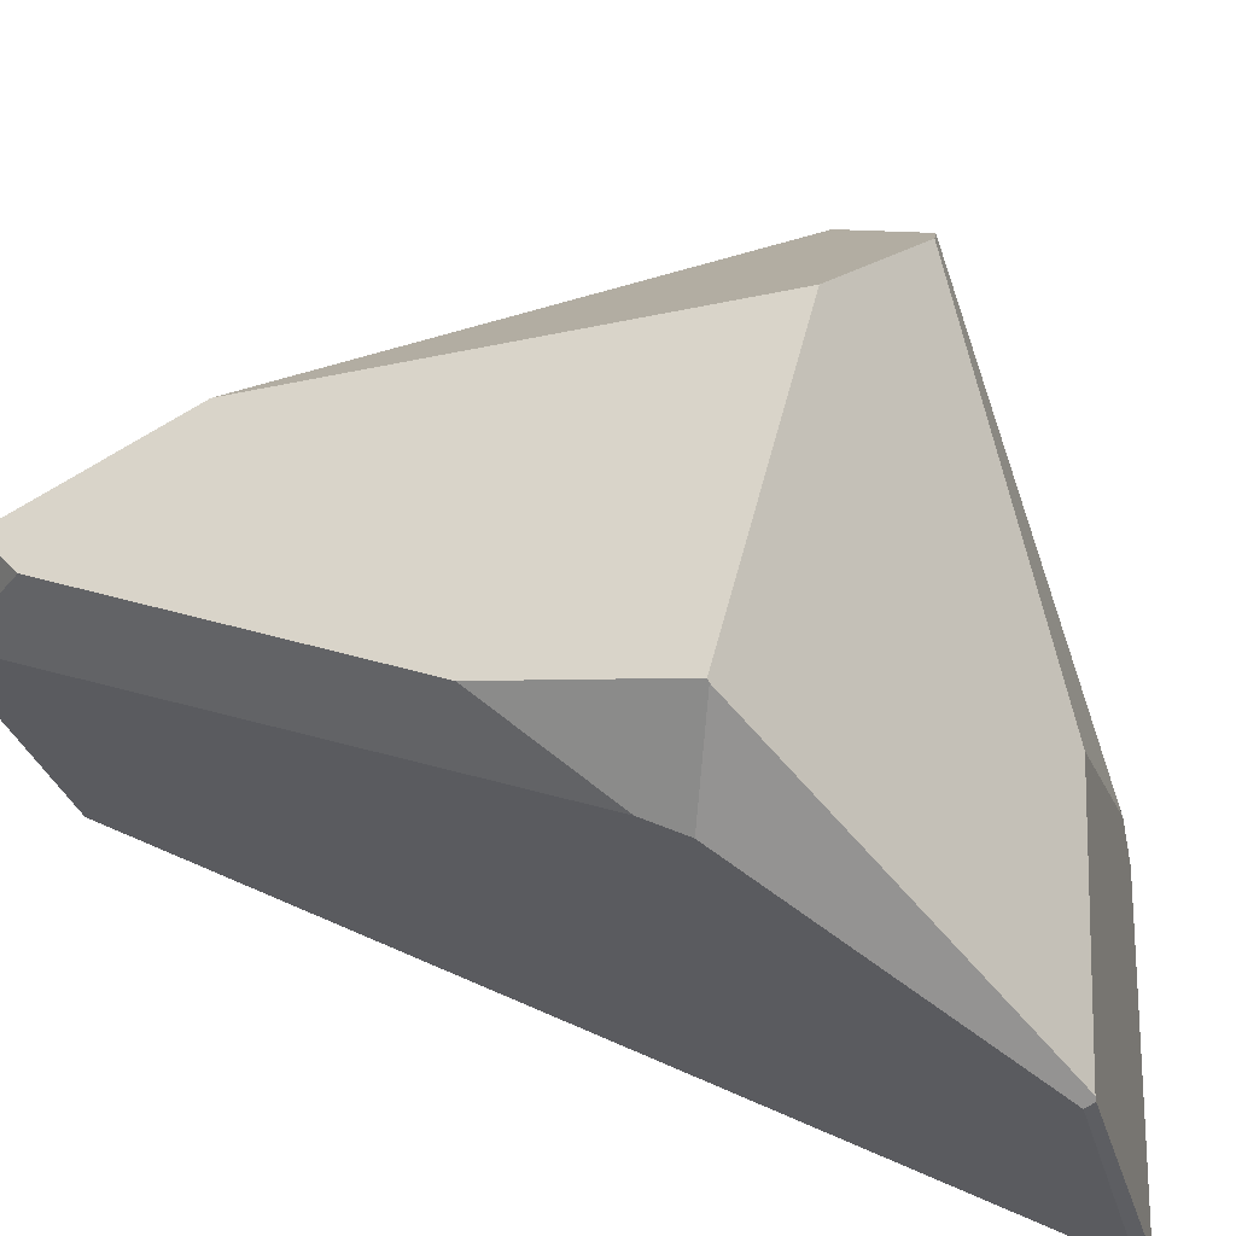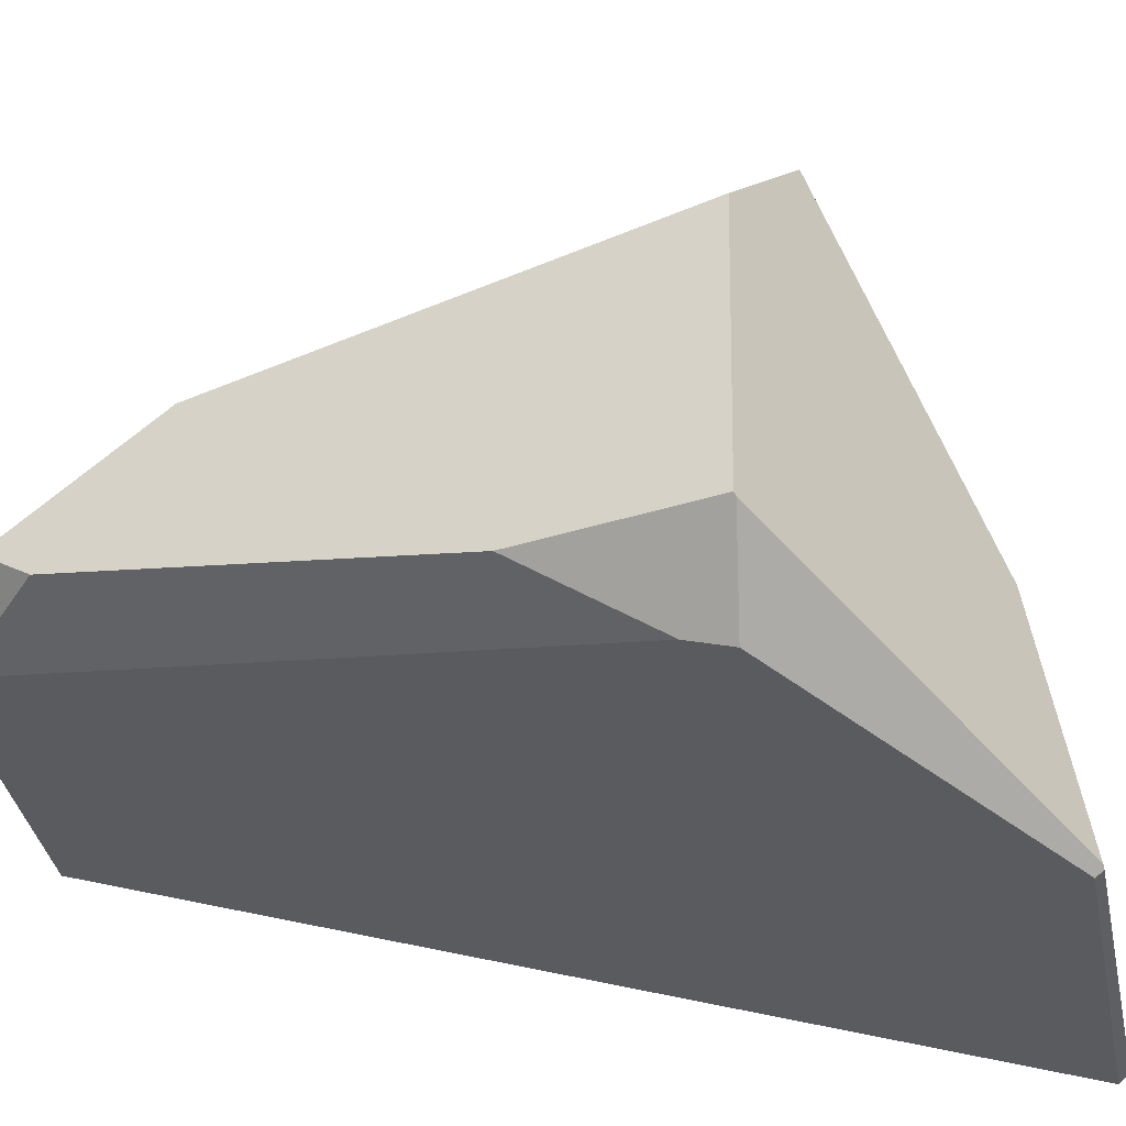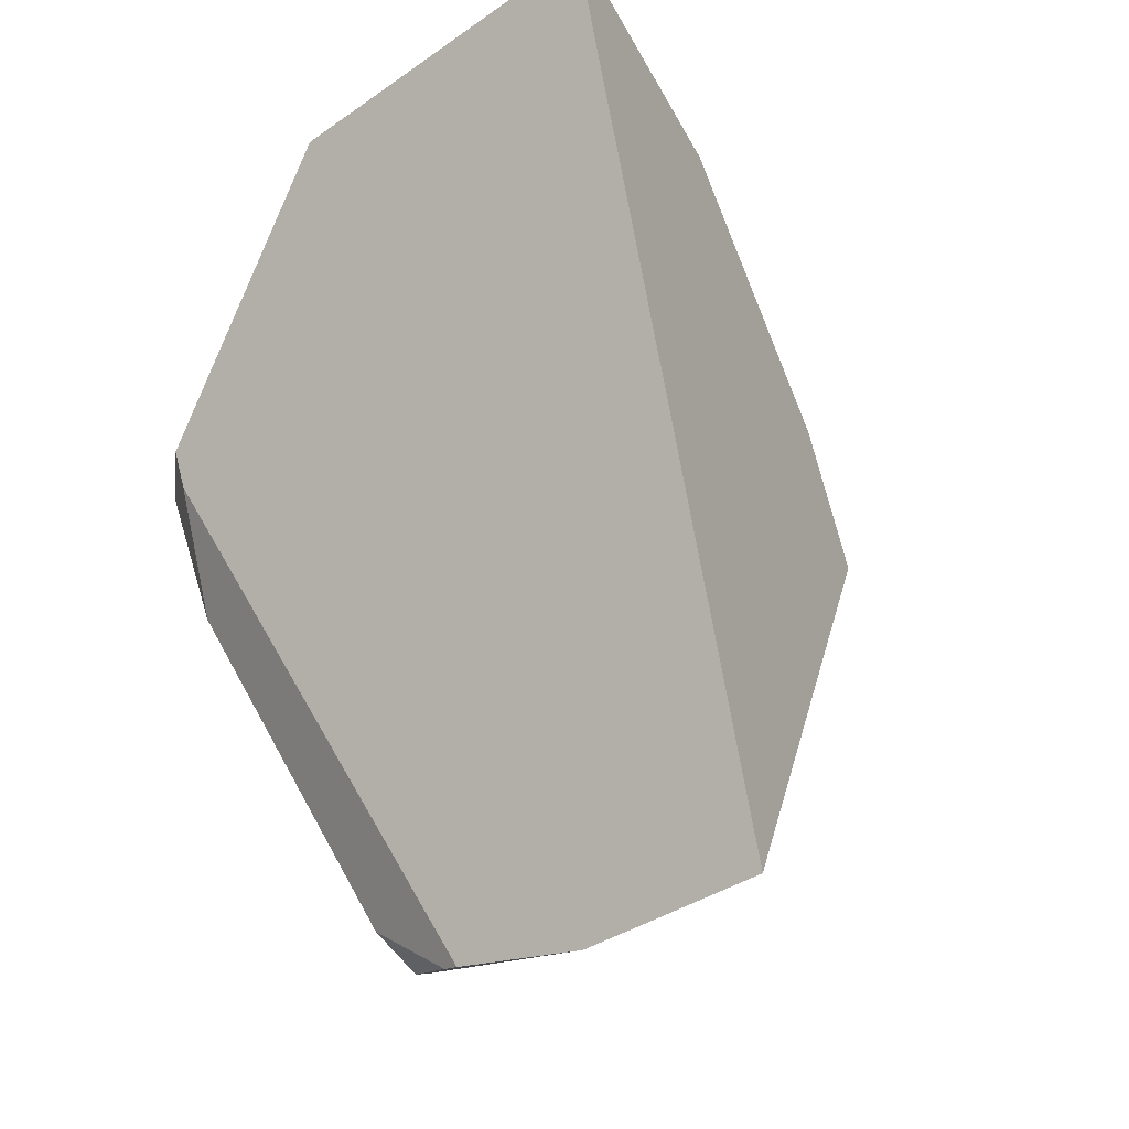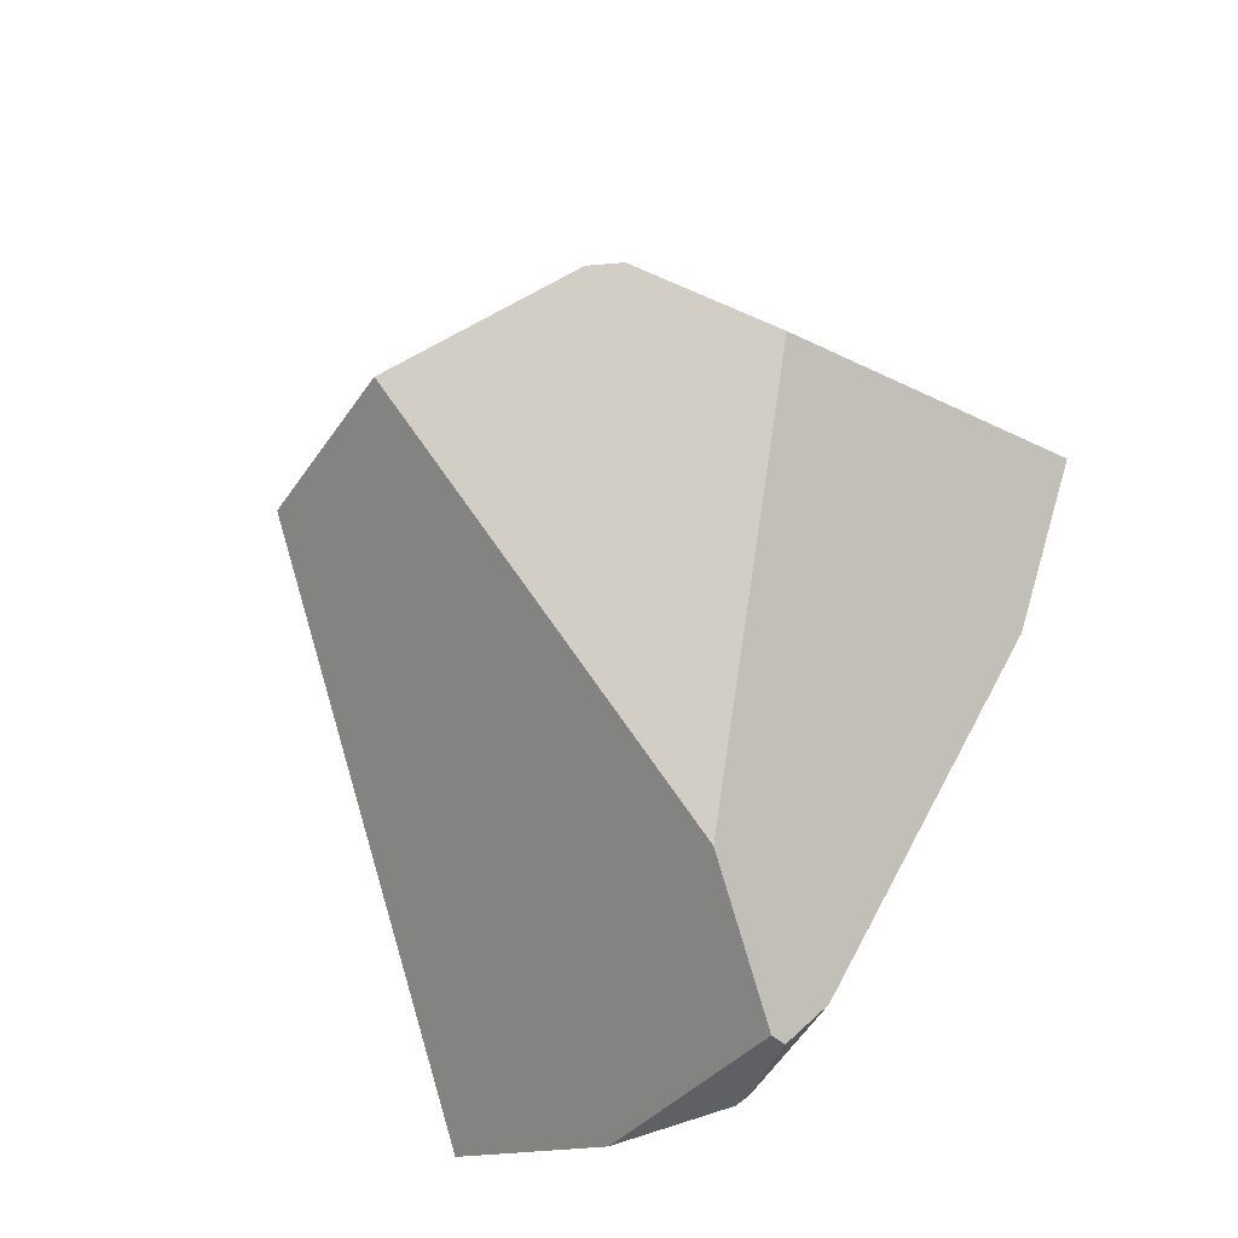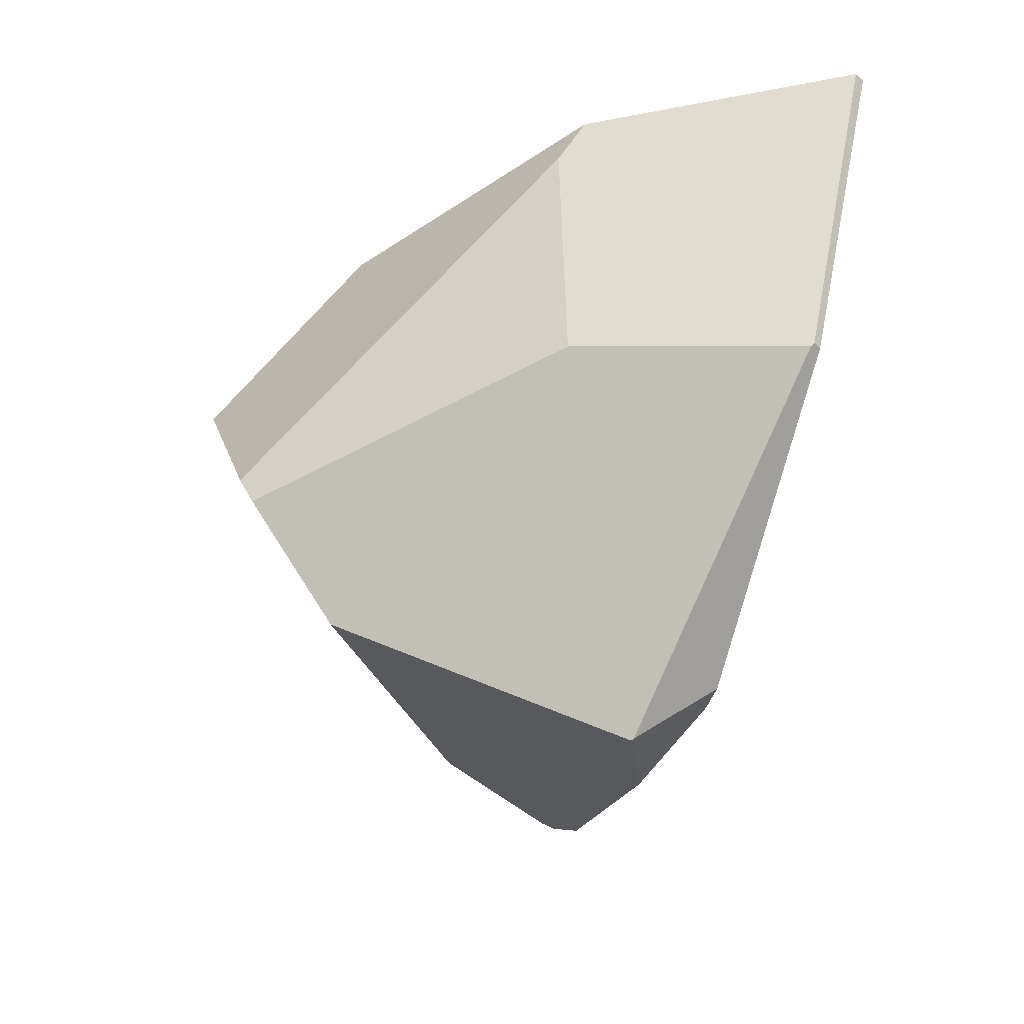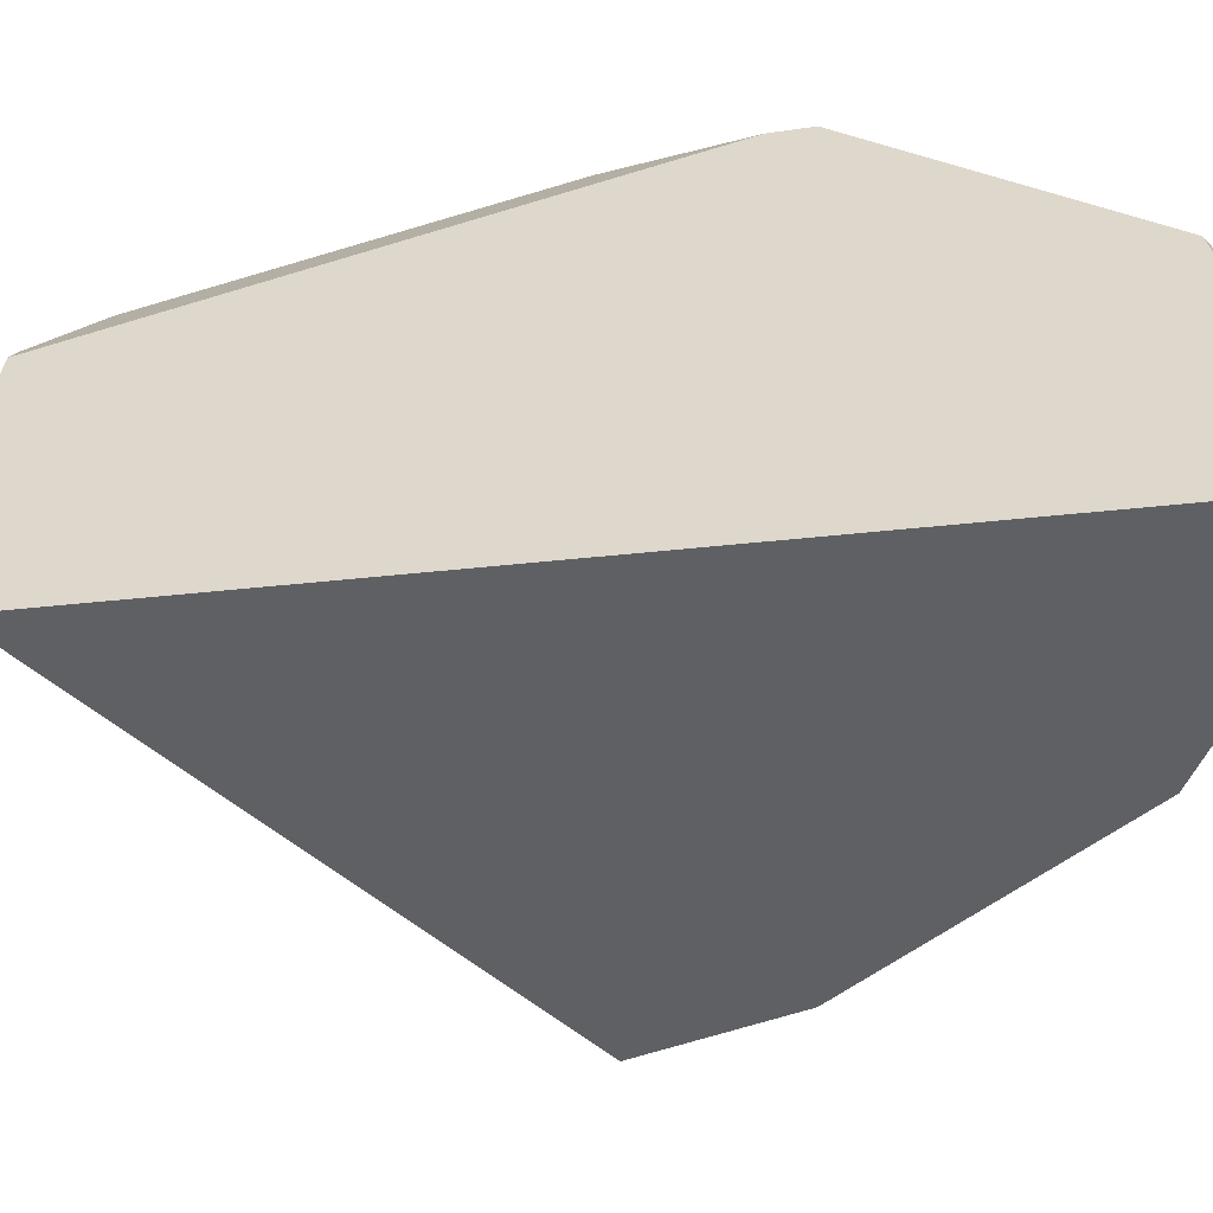
<metadata>
{"format":"obj","ext":"obj","renderer":"f3d","projection":"perspective","resolution":1024,"background":"white","views":[{"elev":53.5,"azim":102.4,"up":"+Z"},{"elev":44.3,"azim":90.4,"up":"+Z"},{"elev":-25.5,"azim":140.4,"up":"+Y"},{"elev":-29.6,"azim":-37.1,"up":"+Y"},{"elev":46.8,"azim":23.6,"up":"+Y"},{"elev":-70.8,"azim":82.2,"up":"+Z"}]}
</metadata>
<code>
g  Instance
v 1.764 -51.92 -7.372
v 1.872 -51.99 -7.704
v 1.914 -51.75 -7.298
v 1.28 -51.35 -7.16
v -0.02611 -49.75 -7.45
v 1.697 -51.9 -7.367
v 1.697 -51.9 -7.367
v -0.02611 -49.75 -7.45
v 1.723 -52.03 -8.362
v 1.723 -52.03 -8.362
v -0.02611 -49.75 -7.45
v 1.553 -51.9 -9.146
v 1.553 -51.9 -9.146
v -0.02611 -49.75 -7.45
v 0.03904 -49.91 -8.222
v 0.03904 -49.91 -8.222
v -0.02611 -49.75 -7.45
v -0.02619 -49.75 -7.451
v 1.093 -49.63 -6.46
v 0.5868 -49.37 -6.755
v 1.28 -51.35 -7.16
v 1.28 -51.35 -7.16
v 0.5868 -49.37 -6.755
v -0.02611 -49.75 -7.45
v -0.02611 -49.75 -7.45
v 0.5868 -49.37 -6.755
v 0.4748 -49.38 -6.852
v 1.093 -49.63 -6.46
v 1.28 -51.35 -7.16
v 2.47 -49.66 -6.418
v 2.47 -49.66 -6.418
v 1.28 -51.35 -7.16
v 2.427 -50.32 -6.691
v 2.427 -50.32 -6.691
v 1.28 -51.35 -7.16
v 1.914 -51.75 -7.298
v 1.914 -51.75 -7.298
v 1.28 -51.35 -7.16
v 1.764 -51.92 -7.372
v 1.764 -51.92 -7.372
v 1.28 -51.35 -7.16
v 1.697 -51.9 -7.367
v 0.3409 -49.35 -8.306
v 0.03904 -49.91 -8.222
v -0.02619 -49.75 -7.451
v 2.427 -50.32 -6.691
v 1.914 -51.75 -7.298
v 2.658 -49.8 -6.805
v 2.658 -49.8 -6.805
v 1.914 -51.75 -7.298
v 1.878 -52 -7.793
v 1.878 -52 -7.793
v 1.914 -51.75 -7.298
v 1.872 -51.99 -7.704
v 1.313 -48.49 -8.673
v 2.384 -48.23 -9.151
v 0.3409 -49.35 -8.306
v 0.3409 -49.35 -8.306
v 2.384 -48.23 -9.151
v 0.03904 -49.91 -8.222
v 0.03904 -49.91 -8.222
v 2.384 -48.23 -9.151
v 1.553 -51.9 -9.146
v 1.553 -51.9 -9.146
v 2.384 -48.23 -9.151
v 2.415 -48.27 -9.169
v 1.313 -48.49 -8.673
v 1.273 -48.54 -8.466
v 2.384 -48.23 -9.151
v 2.384 -48.23 -9.151
v 1.273 -48.54 -8.466
v 2.691 -48.51 -7.741
v 2.691 -48.51 -7.741
v 1.273 -48.54 -8.466
v 2.683 -48.52 -7.724
v 2.683 -48.52 -7.724
v 1.273 -48.54 -8.466
v 1.717 -48.7 -7.517
v 1.697 -51.9 -7.367
v 1.723 -52.03 -8.362
v 1.764 -51.92 -7.372
v 1.764 -51.92 -7.372
v 1.723 -52.03 -8.362
v 1.872 -51.99 -7.704
v 1.872 -51.99 -7.704
v 1.723 -52.03 -8.362
v 1.878 -52 -7.793
v 2.714 -48.54 -7.751
v 2.702 -49.63 -6.791
v 2.415 -48.27 -9.169
v 2.415 -48.27 -9.169
v 2.702 -49.63 -6.791
v 1.553 -51.9 -9.146
v 1.553 -51.9 -9.146
v 2.702 -49.63 -6.791
v 1.723 -52.03 -8.362
v 1.723 -52.03 -8.362
v 2.702 -49.63 -6.791
v 1.878 -52 -7.793
v 1.878 -52 -7.793
v 2.702 -49.63 -6.791
v 2.658 -49.8 -6.805
v 2.47 -49.66 -6.418
v 2.427 -50.32 -6.691
v 2.478 -49.65 -6.427
v 2.478 -49.65 -6.427
v 2.427 -50.32 -6.691
v 2.702 -49.63 -6.791
v 2.702 -49.63 -6.791
v 2.427 -50.32 -6.691
v 2.658 -49.8 -6.805
v 2.691 -48.51 -7.741
v 2.683 -48.52 -7.724
v 2.714 -48.54 -7.751
v 2.714 -48.54 -7.751
v 2.683 -48.52 -7.724
v 2.702 -49.63 -6.791
v 2.702 -49.63 -6.791
v 2.683 -48.52 -7.724
v 2.478 -49.65 -6.427
v 2.714 -48.54 -7.751
v 2.415 -48.27 -9.169
v 2.691 -48.51 -7.741
v 2.691 -48.51 -7.741
v 2.415 -48.27 -9.169
v 2.384 -48.23 -9.151
v 2.47 -49.66 -6.418
v 2.478 -49.65 -6.427
v 1.093 -49.63 -6.46
v 1.093 -49.63 -6.46
v 2.478 -49.65 -6.427
v 0.5868 -49.37 -6.755
v 0.5868 -49.37 -6.755
v 2.478 -49.65 -6.427
v 1.717 -48.7 -7.517
v 1.717 -48.7 -7.517
v 2.478 -49.65 -6.427
v 2.683 -48.52 -7.724
v -0.02611 -49.75 -7.45
v 0.4748 -49.38 -6.852
v -0.02619 -49.75 -7.451
v -0.02619 -49.75 -7.451
v 0.4748 -49.38 -6.852
v 0.3409 -49.35 -8.306
v 0.3409 -49.35 -8.306
v 0.4748 -49.38 -6.852
v 1.313 -48.49 -8.673
v 1.313 -48.49 -8.673
v 0.4748 -49.38 -6.852
v 1.273 -48.54 -8.466
v 0.4748 -49.38 -6.852
v 0.5868 -49.37 -6.755
v 1.273 -48.54 -8.466
v 1.273 -48.54 -8.466
v 0.5868 -49.37 -6.755
v 1.717 -48.7 -7.517
f 1 2 3
f 4 5 6
f 7 8 9
f 10 11 12
f 13 14 15
f 16 17 18
f 19 20 21
f 22 23 24
f 25 26 27
f 28 29 30
f 31 32 33
f 34 35 36
f 37 38 39
f 40 41 42
f 43 44 45
f 46 47 48
f 49 50 51
f 52 53 54
f 55 56 57
f 58 59 60
f 61 62 63
f 64 65 66
f 67 68 69
f 70 71 72
f 73 74 75
f 76 77 78
f 79 80 81
f 82 83 84
f 85 86 87
f 88 89 90
f 91 92 93
f 94 95 96
f 97 98 99
f 100 101 102
f 103 104 105
f 106 107 108
f 109 110 111
f 112 113 114
f 115 116 117
f 118 119 120
f 121 122 123
f 124 125 126
f 127 128 129
f 130 131 132
f 133 134 135
f 136 137 138
f 139 140 141
f 142 143 144
f 145 146 147
f 148 149 150
f 151 152 153
f 154 155 156

</code>
